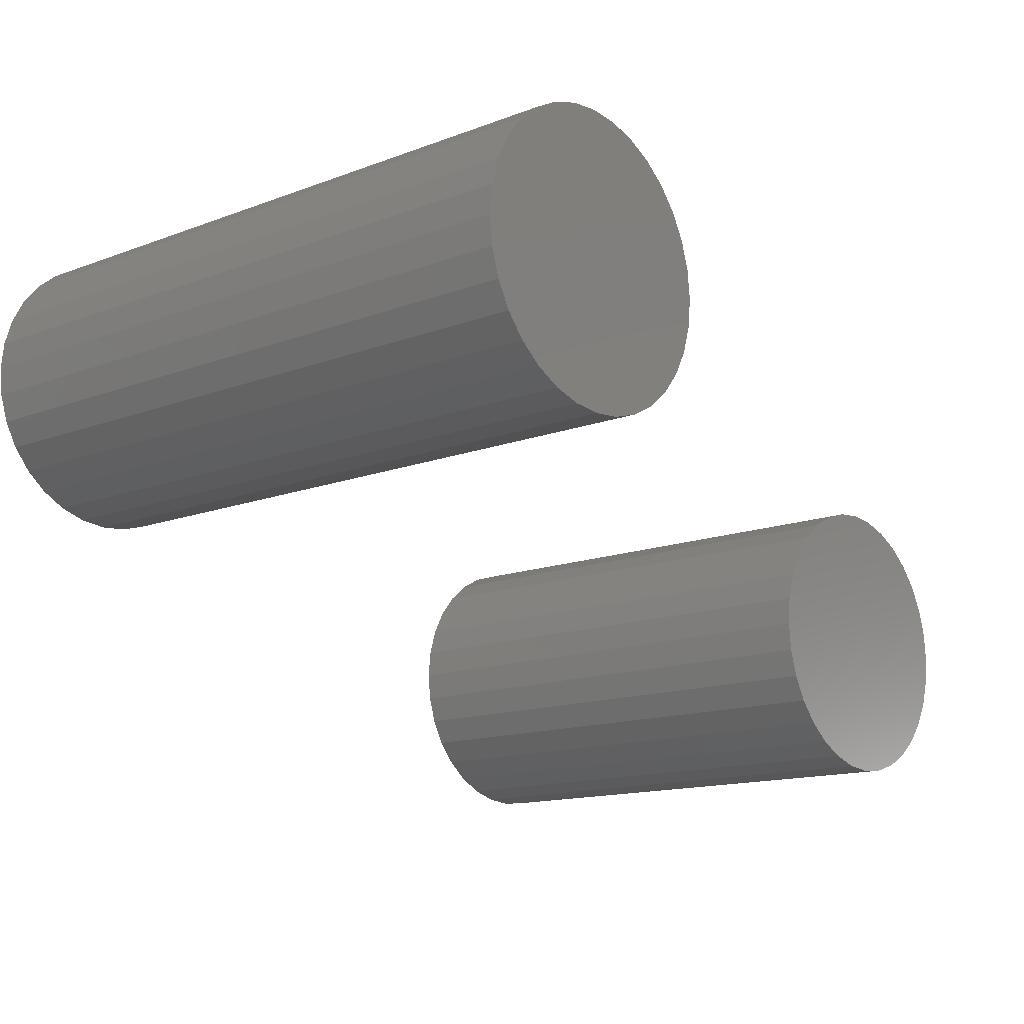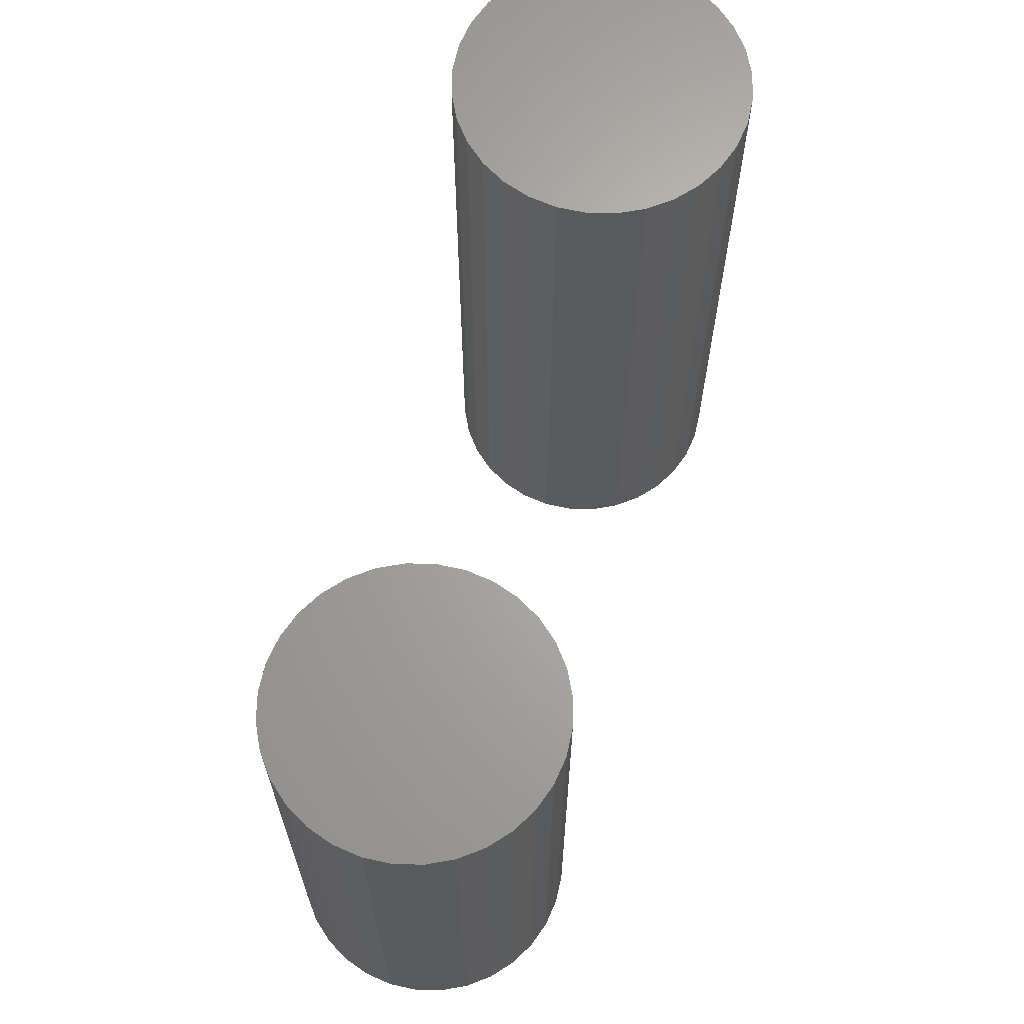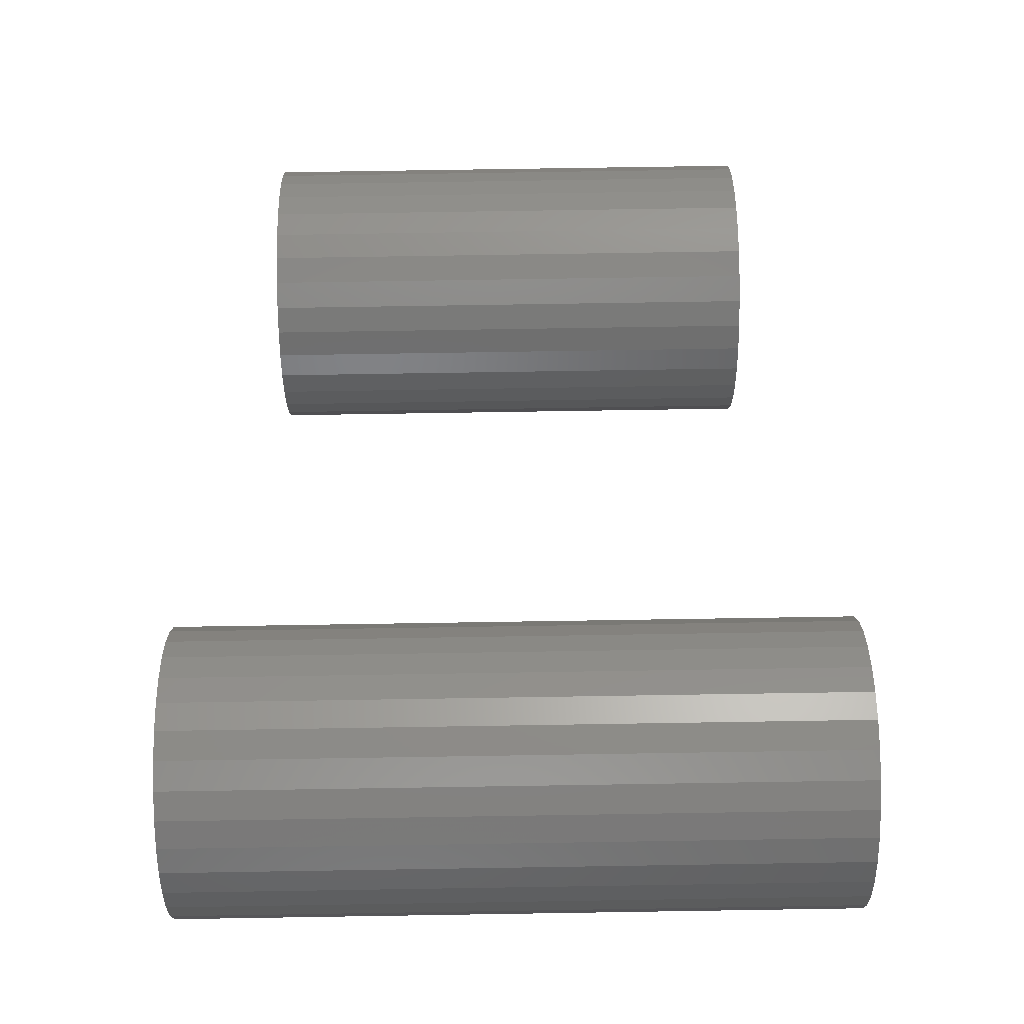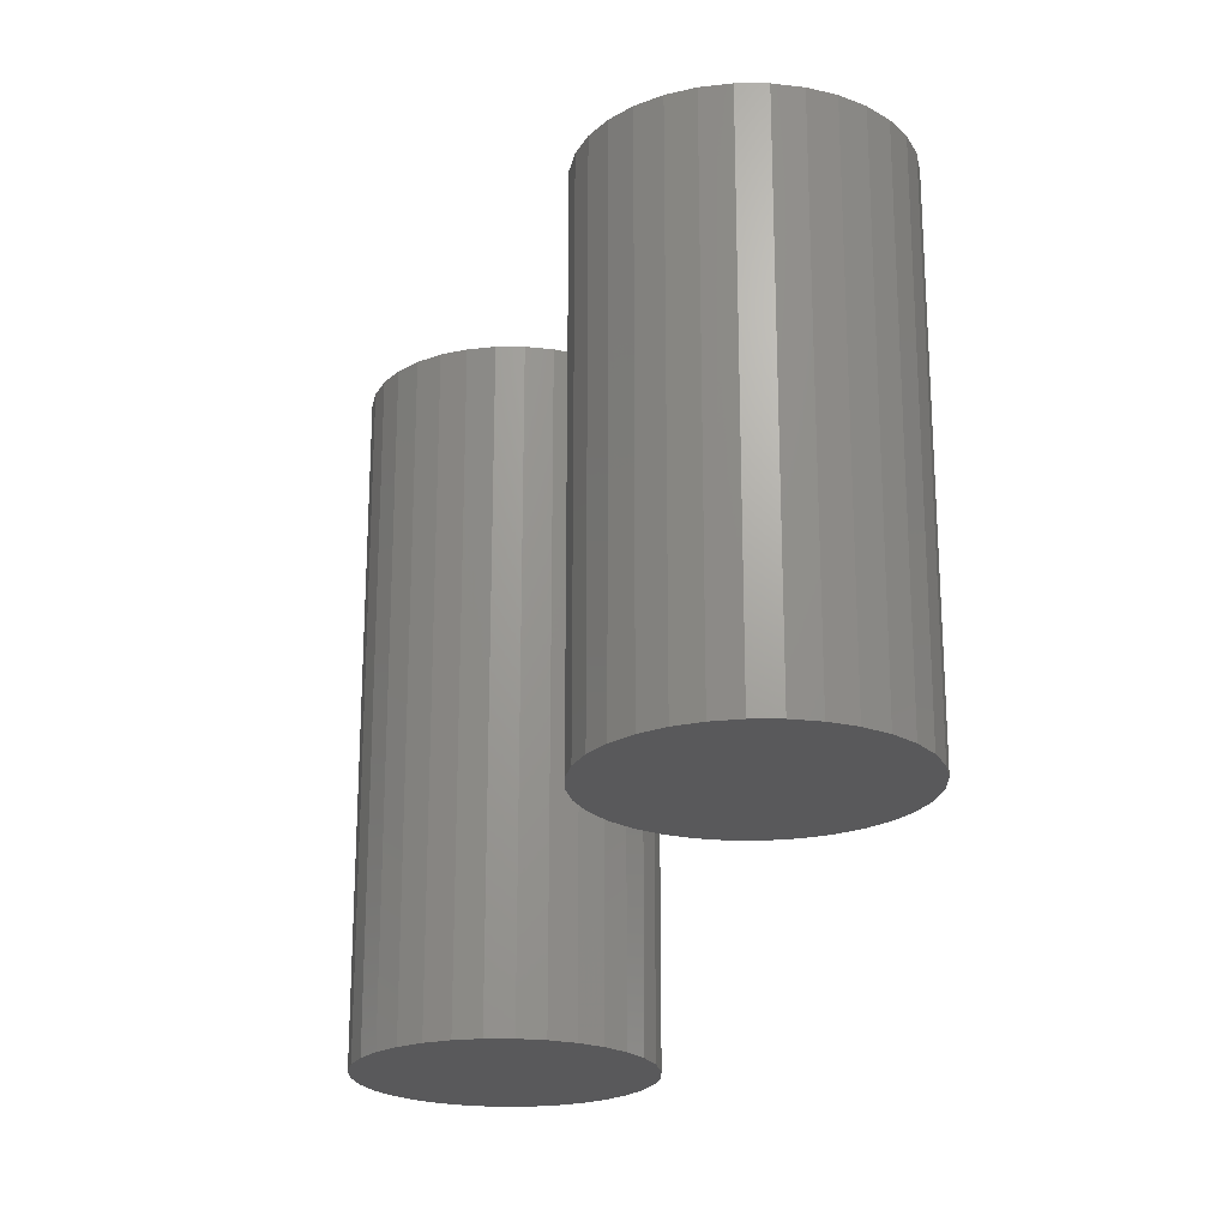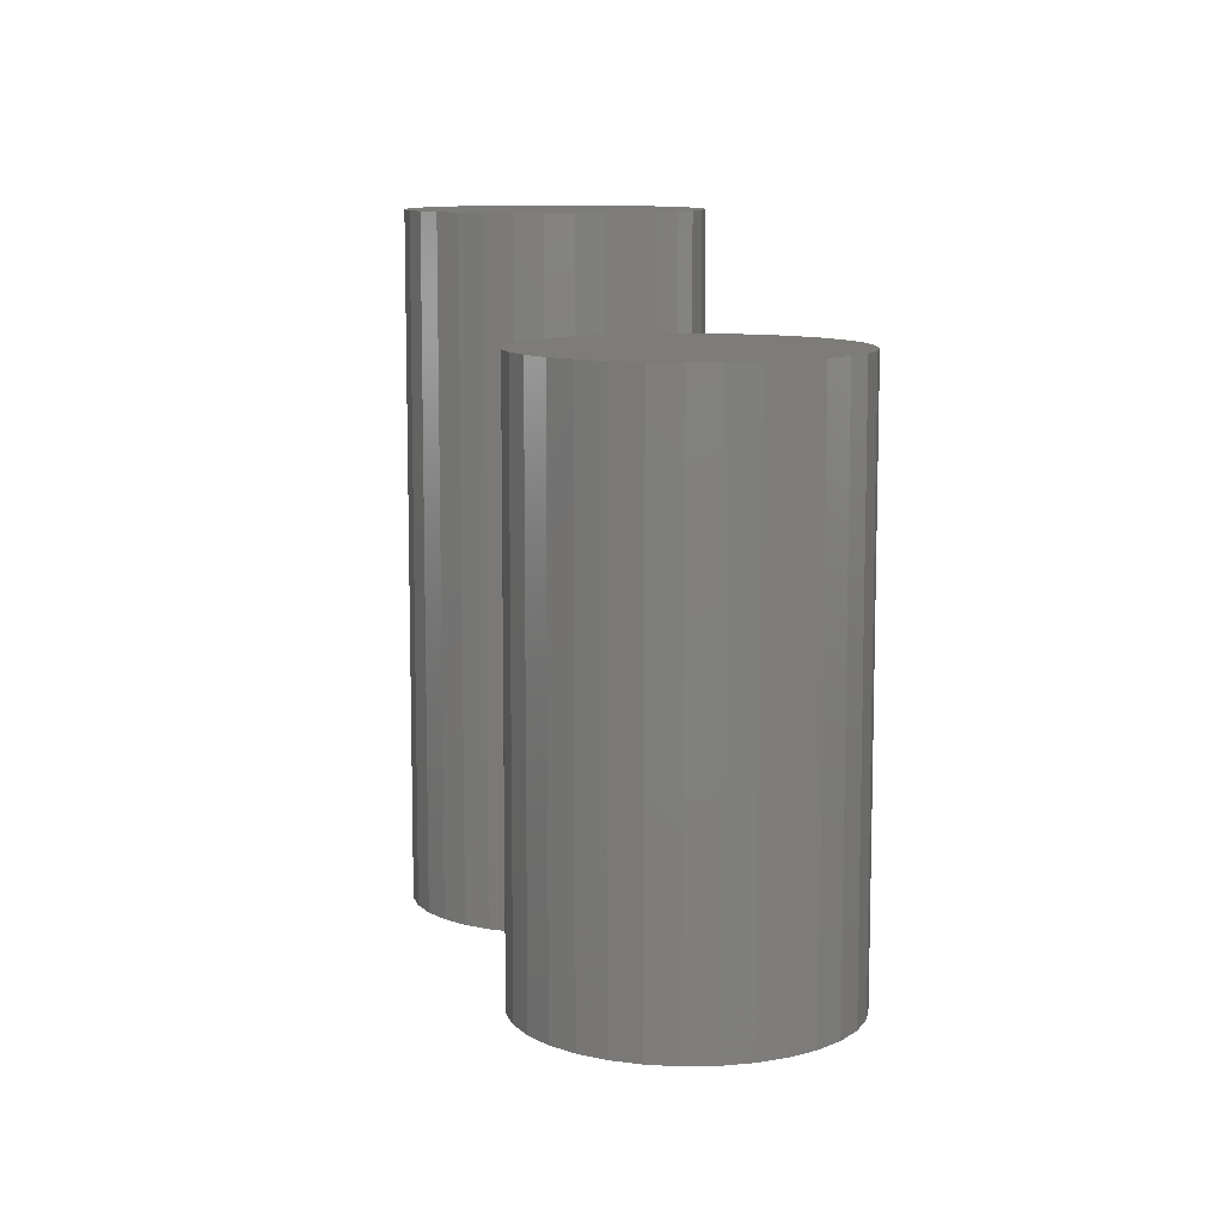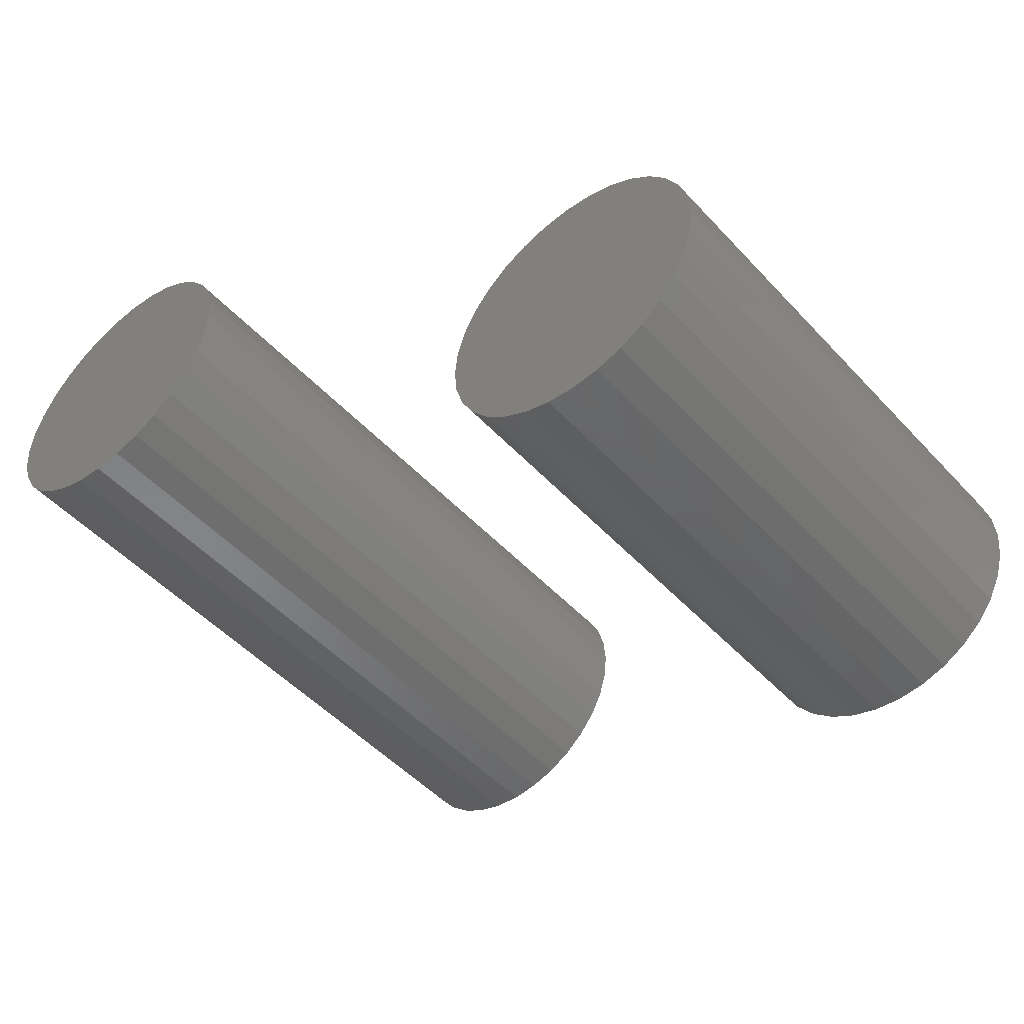
<metadata>
{"format":"stl","ext":"stl","renderer":"f3d","projection":"perspective","resolution":1024,"background":"white","views":[{"elev":-13.7,"azim":-49.6,"up":"+Z"},{"elev":66.1,"azim":130.6,"up":"+Y"},{"elev":79.3,"azim":-90.9,"up":"+Z"},{"elev":-22.0,"azim":95.6,"up":"+Y"},{"elev":10.0,"azim":104.3,"up":"+Y"},{"elev":-49.1,"azim":40.5,"up":"+Z"}]}
</metadata>
<code>
# stl→obj: 128 verts, 248 faces
v 0.3301 0.07031 0.5461
v 0.335 0.07031 0.5476
v 0.34 0.07031 0.5481
v 0.3451 0.07031 0.5476
v 0.35 0.07031 0.5461
v 0.3257 0.07031 0.5437
v 0.3544 0.07031 0.5437
v 0.3217 0.07031 0.5405
v 0.3584 0.07031 0.5405
v 0.3185 0.07031 0.5366
v 0.3616 0.07031 0.5366
v 0.3161 0.07031 0.5321
v 0.364 0.07031 0.5321
v 0.3146 0.07031 0.5273
v 0.3655 0.07031 0.5273
v 0.364 0.07031 0.5123
v 0.3161 0.07031 0.5123
v 0.3655 0.07031 0.5172
v 0.3185 0.07031 0.5078
v 0.3616 0.07031 0.5078
v 0.3217 0.07031 0.5039
v 0.3584 0.07031 0.5039
v 0.3257 0.07031 0.5007
v 0.3544 0.07031 0.5007
v 0.3301 0.07031 0.4983
v 0.35 0.07031 0.4983
v 0.335 0.07031 0.4968
v 0.34 0.07031 0.4963
v 0.3451 0.07031 0.4968
v 0.3146 0.07031 0.5172
v 0.3141 0.07031 0.5222
v 0.366 0.07031 0.5222
v 0.34 -0.02344 0.5481
v 0.335 -0.02344 0.5476
v 0.3301 -0.02344 0.5461
v 0.3451 -0.02344 0.5476
v 0.35 -0.02344 0.5461
v 0.3257 -0.02344 0.5437
v 0.3544 -0.02344 0.5437
v 0.3217 -0.02344 0.5405
v 0.3584 -0.02344 0.5405
v 0.3185 -0.02344 0.5366
v 0.3616 -0.02344 0.5366
v 0.3161 -0.02344 0.5321
v 0.364 -0.02344 0.5321
v 0.3146 -0.02344 0.5273
v 0.3655 -0.02344 0.5273
v 0.3655 -0.02344 0.5172
v 0.3161 -0.02344 0.5123
v 0.364 -0.02344 0.5123
v 0.3185 -0.02344 0.5078
v 0.3616 -0.02344 0.5078
v 0.3217 -0.02344 0.5039
v 0.3584 -0.02344 0.5039
v 0.3257 -0.02344 0.5007
v 0.3544 -0.02344 0.5007
v 0.3301 -0.02344 0.4983
v 0.35 -0.02344 0.4983
v 0.335 -0.02344 0.4968
v 0.34 -0.02344 0.4963
v 0.3451 -0.02344 0.4968
v 0.366 -0.02344 0.5222
v 0.3141 -0.02344 0.5222
v 0.3146 -0.02344 0.5172
v 0.2249 0.08594 0.5949
v 0.2299 0.08594 0.5964
v 0.2351 0.08594 0.597
v 0.2403 0.08594 0.5964
v 0.2453 0.08594 0.5949
v 0.2203 0.08594 0.5925
v 0.2499 0.08594 0.5925
v 0.2163 0.08594 0.5892
v 0.254 0.08594 0.5892
v 0.213 0.08594 0.5851
v 0.2573 0.08594 0.5851
v 0.2105 0.08594 0.5805
v 0.2597 0.08594 0.5805
v 0.209 0.08594 0.5755
v 0.2612 0.08594 0.5755
v 0.2597 0.08594 0.5601
v 0.2105 0.08594 0.5601
v 0.2612 0.08594 0.5651
v 0.213 0.08594 0.5555
v 0.2573 0.08594 0.5555
v 0.2163 0.08594 0.5515
v 0.254 0.08594 0.5515
v 0.2203 0.08594 0.5482
v 0.2499 0.08594 0.5482
v 0.2249 0.08594 0.5457
v 0.2453 0.08594 0.5457
v 0.2299 0.08594 0.5442
v 0.2351 0.08594 0.5437
v 0.2403 0.08594 0.5442
v 0.209 0.08594 0.5651
v 0.2085 0.08594 0.5703
v 0.2618 0.08594 0.5703
v 0.2351 -0.03906 0.597
v 0.2299 -0.03906 0.5964
v 0.2249 -0.03906 0.5949
v 0.2403 -0.03906 0.5964
v 0.2453 -0.03906 0.5949
v 0.2203 -0.03906 0.5925
v 0.2499 -0.03906 0.5925
v 0.2163 -0.03906 0.5892
v 0.254 -0.03906 0.5892
v 0.213 -0.03906 0.5851
v 0.2573 -0.03906 0.5851
v 0.2105 -0.03906 0.5805
v 0.2597 -0.03906 0.5805
v 0.209 -0.03906 0.5755
v 0.2612 -0.03906 0.5755
v 0.2612 -0.03906 0.5651
v 0.2105 -0.03906 0.5601
v 0.2597 -0.03906 0.5601
v 0.213 -0.03906 0.5555
v 0.2573 -0.03906 0.5555
v 0.2163 -0.03906 0.5515
v 0.254 -0.03906 0.5515
v 0.2203 -0.03906 0.5482
v 0.2499 -0.03906 0.5482
v 0.2249 -0.03906 0.5457
v 0.2453 -0.03906 0.5457
v 0.2299 -0.03906 0.5442
v 0.2351 -0.03906 0.5437
v 0.2403 -0.03906 0.5442
v 0.2618 -0.03906 0.5703
v 0.2085 -0.03906 0.5703
v 0.209 -0.03906 0.5651
f 1 2 3
f 1 3 4
f 5 1 4
f 6 1 5
f 7 6 5
f 8 6 7
f 9 8 7
f 10 8 9
f 11 10 9
f 12 10 11
f 13 12 11
f 14 12 13
f 15 14 13
f 16 17 18
f 19 17 16
f 20 19 16
f 21 19 20
f 22 21 20
f 23 21 22
f 24 23 22
f 25 23 24
f 26 25 24
f 27 25 26
f 28 27 26
f 29 28 26
f 17 30 18
f 18 30 31
f 18 31 32
f 32 31 14
f 32 14 15
f 33 34 35
f 36 33 35
f 36 35 37
f 37 35 38
f 37 38 39
f 39 38 40
f 39 40 41
f 41 40 42
f 41 42 43
f 43 42 44
f 43 44 45
f 45 44 46
f 45 46 47
f 48 49 50
f 50 49 51
f 50 51 52
f 52 51 53
f 52 53 54
f 54 53 55
f 54 55 56
f 56 55 57
f 56 57 58
f 58 57 59
f 58 59 60
f 58 60 61
f 47 46 62
f 62 46 63
f 62 63 48
f 48 63 64
f 48 64 49
f 32 62 18
f 18 62 48
f 18 48 16
f 16 48 50
f 16 50 20
f 20 50 52
f 20 52 22
f 22 52 54
f 22 54 24
f 24 54 56
f 24 56 26
f 26 56 58
f 26 58 29
f 29 58 61
f 29 61 28
f 28 61 60
f 28 60 27
f 27 60 59
f 27 59 25
f 25 59 57
f 25 57 23
f 23 57 55
f 23 55 21
f 21 55 53
f 21 53 19
f 19 53 51
f 19 51 17
f 17 51 49
f 17 49 30
f 30 49 64
f 30 64 31
f 31 64 63
f 31 63 14
f 14 63 46
f 14 46 12
f 12 46 44
f 12 44 10
f 10 44 42
f 10 42 8
f 8 42 40
f 8 40 6
f 6 40 38
f 6 38 1
f 1 38 35
f 1 35 2
f 2 35 34
f 2 34 3
f 3 34 33
f 3 33 4
f 4 33 36
f 4 36 5
f 5 36 37
f 5 37 7
f 7 37 39
f 7 39 9
f 9 39 41
f 9 41 11
f 11 41 43
f 11 43 13
f 13 43 45
f 13 45 15
f 15 45 47
f 15 47 32
f 32 47 62
f 65 66 67
f 65 67 68
f 69 65 68
f 70 65 69
f 71 70 69
f 72 70 71
f 73 72 71
f 74 72 73
f 75 74 73
f 76 74 75
f 77 76 75
f 78 76 77
f 79 78 77
f 80 81 82
f 83 81 80
f 84 83 80
f 85 83 84
f 86 85 84
f 87 85 86
f 88 87 86
f 89 87 88
f 90 89 88
f 91 89 90
f 92 91 90
f 93 92 90
f 81 94 82
f 82 94 95
f 82 95 96
f 96 95 78
f 96 78 79
f 97 98 99
f 100 97 99
f 100 99 101
f 101 99 102
f 101 102 103
f 103 102 104
f 103 104 105
f 105 104 106
f 105 106 107
f 107 106 108
f 107 108 109
f 109 108 110
f 109 110 111
f 112 113 114
f 114 113 115
f 114 115 116
f 116 115 117
f 116 117 118
f 118 117 119
f 118 119 120
f 120 119 121
f 120 121 122
f 122 121 123
f 122 123 124
f 122 124 125
f 111 110 126
f 126 110 127
f 126 127 112
f 112 127 128
f 112 128 113
f 95 127 78
f 78 127 110
f 78 110 76
f 76 110 108
f 76 108 74
f 74 108 106
f 74 106 72
f 72 106 104
f 72 104 70
f 70 104 102
f 70 102 65
f 65 102 99
f 65 99 66
f 66 99 98
f 66 98 67
f 67 98 97
f 67 97 68
f 68 97 100
f 68 100 69
f 69 100 101
f 69 101 71
f 71 101 103
f 71 103 73
f 73 103 105
f 73 105 75
f 75 105 107
f 75 107 77
f 77 107 109
f 77 109 79
f 79 109 111
f 79 111 96
f 96 111 126
f 96 126 82
f 82 126 112
f 82 112 80
f 80 112 114
f 80 114 84
f 84 114 116
f 84 116 86
f 86 116 118
f 86 118 88
f 88 118 120
f 88 120 90
f 90 120 122
f 90 122 93
f 93 122 125
f 93 125 92
f 92 125 124
f 92 124 91
f 91 124 123
f 91 123 89
f 89 123 121
f 89 121 87
f 87 121 119
f 87 119 85
f 85 119 117
f 85 117 83
f 83 117 115
f 83 115 81
f 81 115 113
f 81 113 94
f 94 113 128
f 94 128 95
f 95 128 127

</code>
